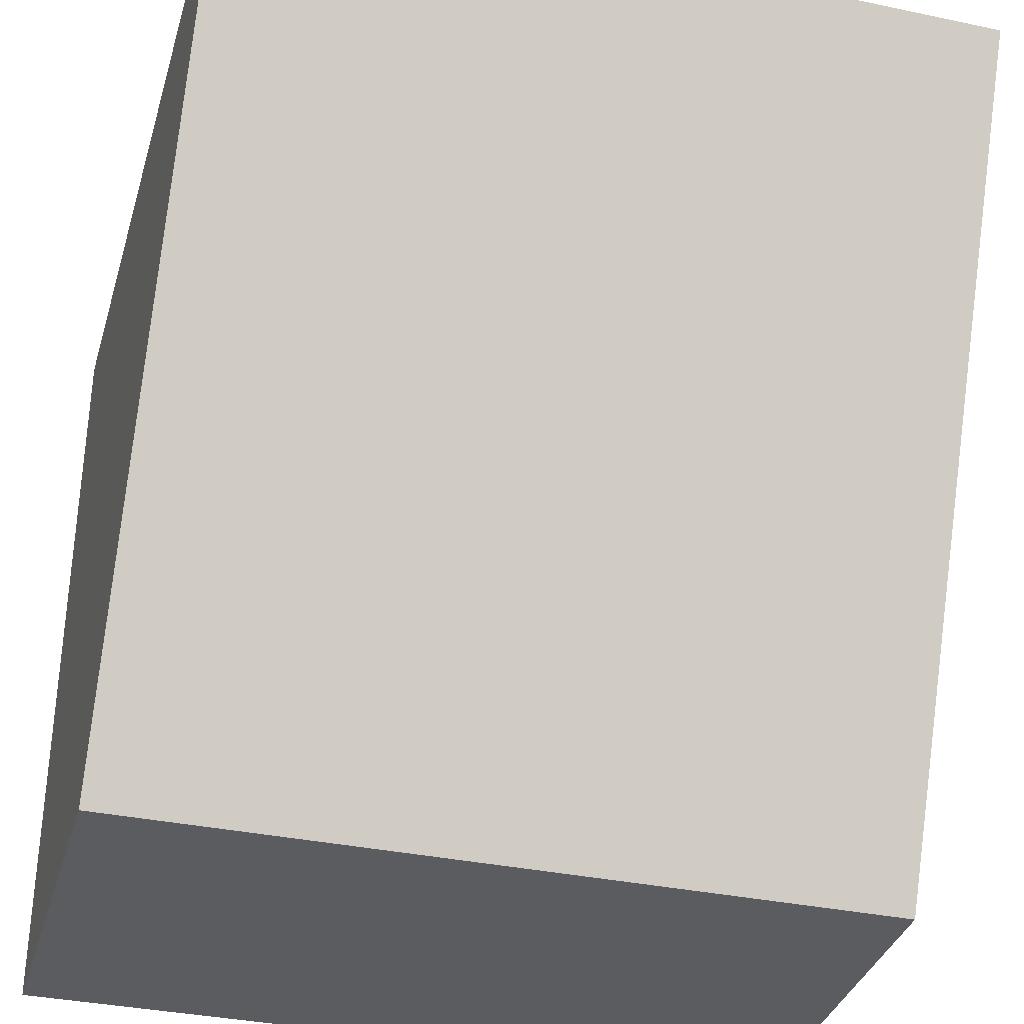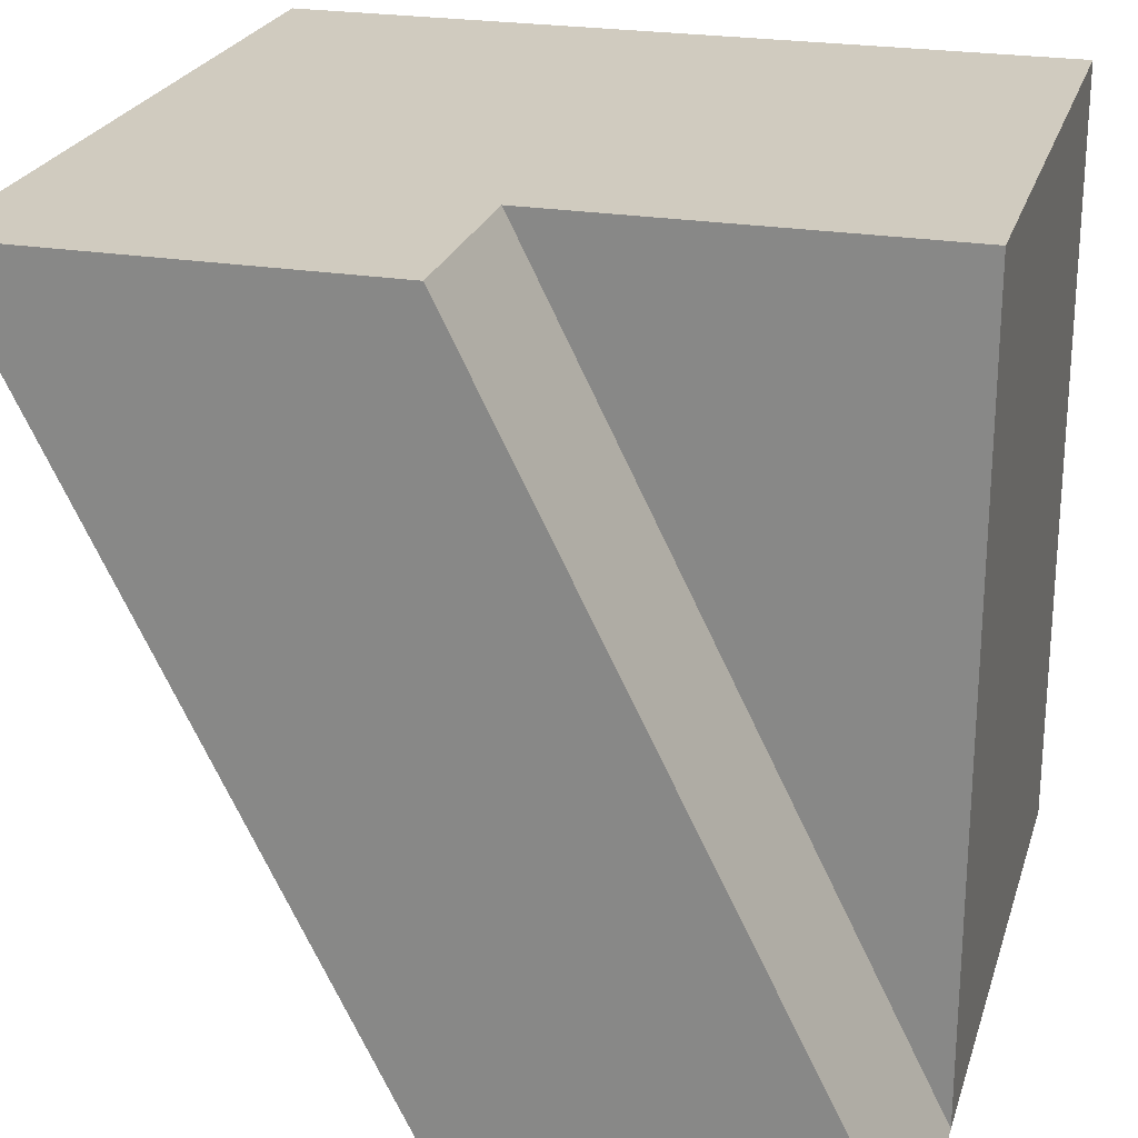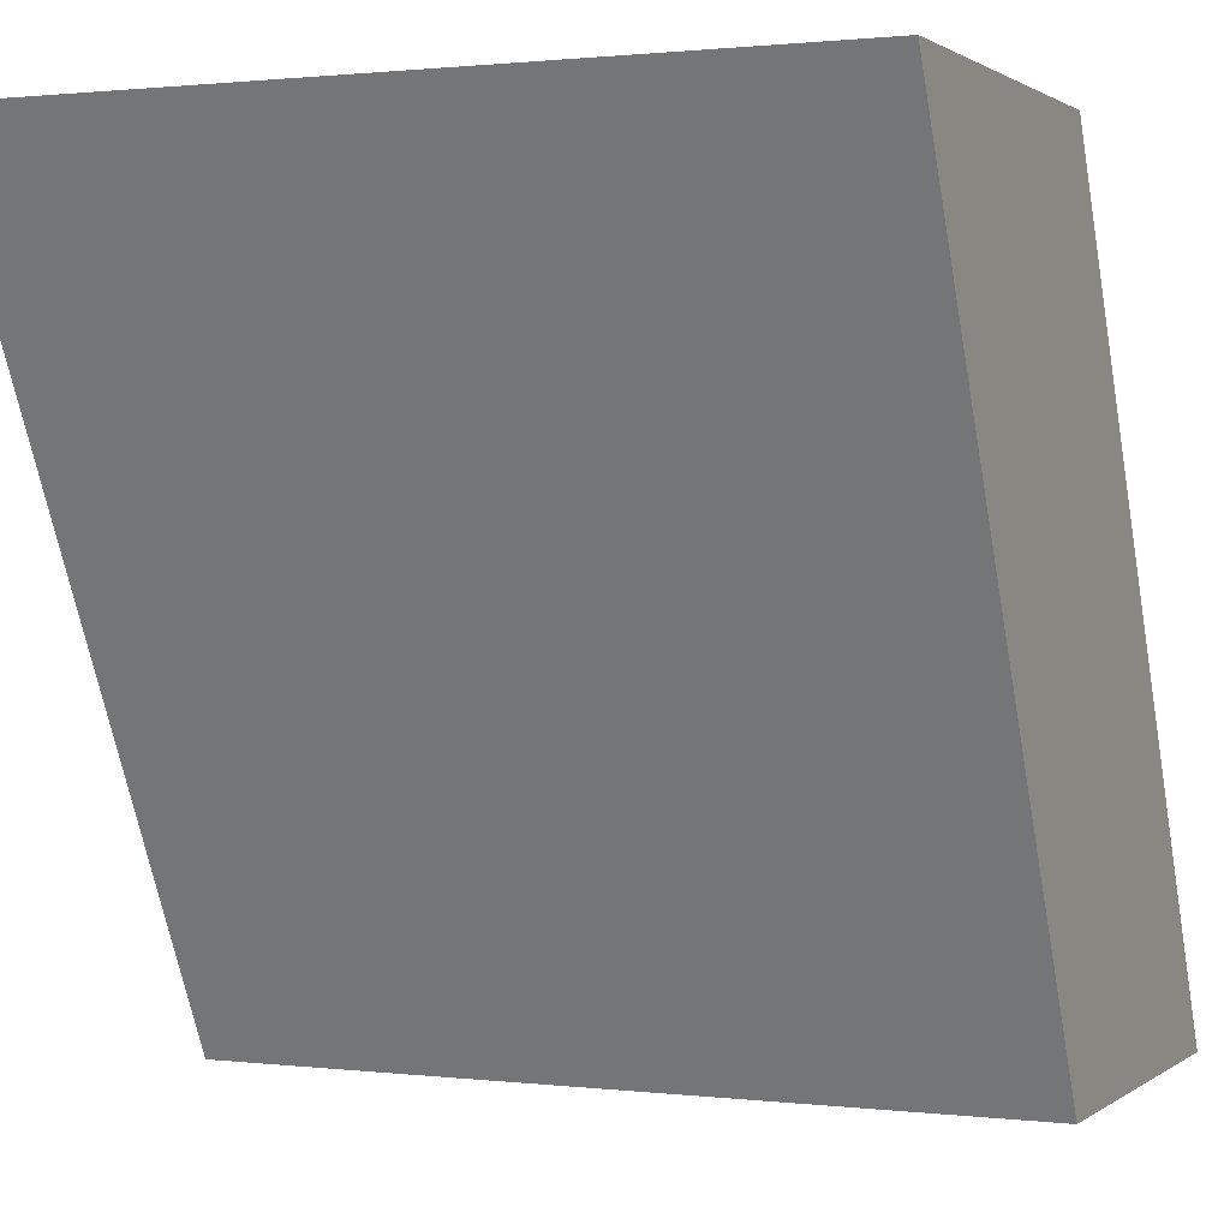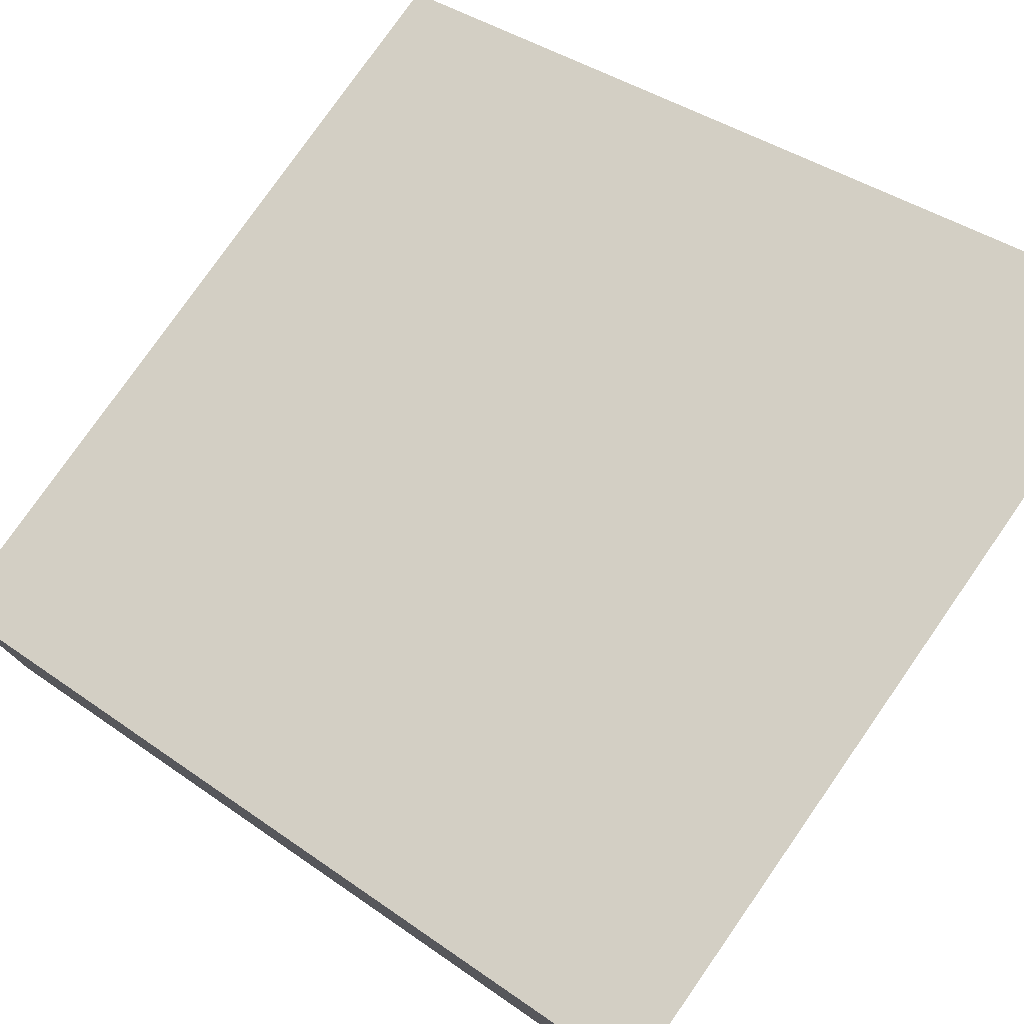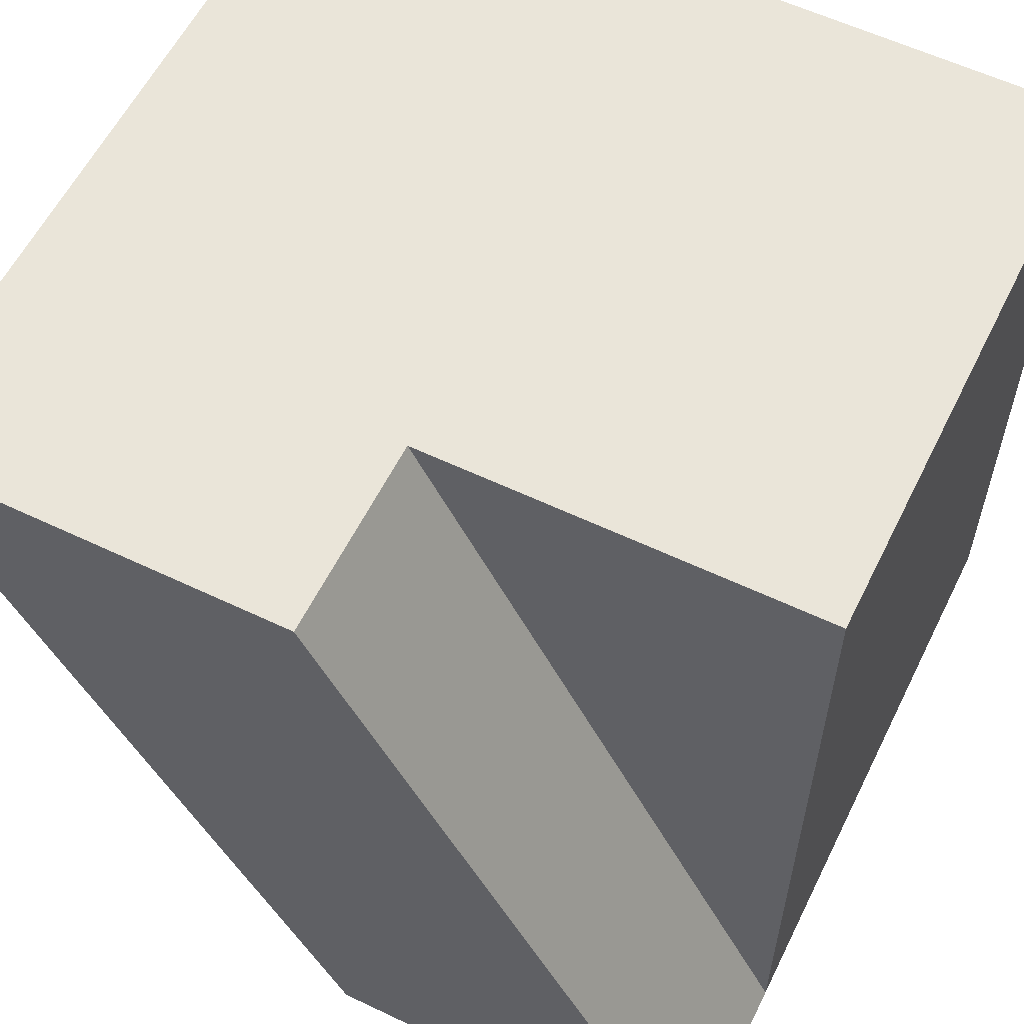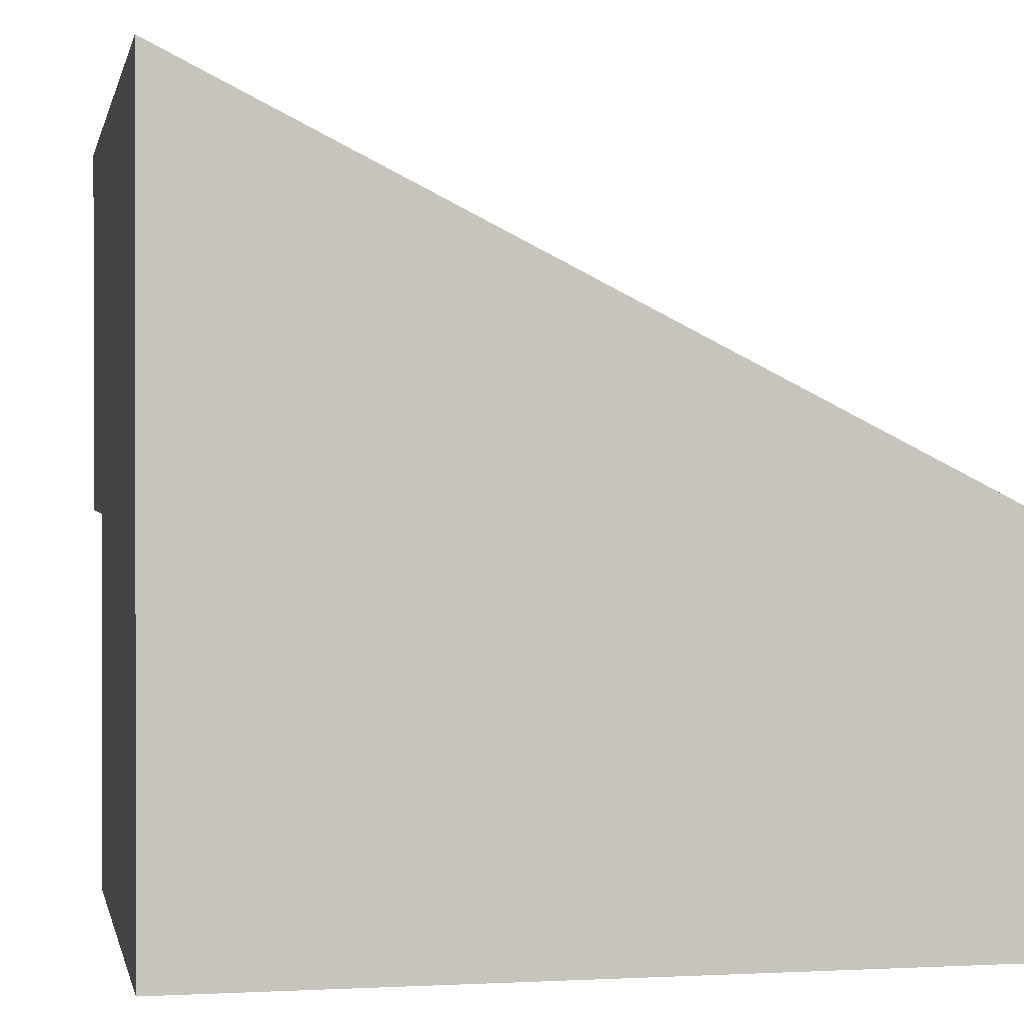
<metadata>
{"format":"obj","ext":"obj","renderer":"f3d","projection":"perspective","resolution":1024,"background":"white","views":[{"elev":-35.1,"azim":164.3,"up":"+Z"},{"elev":23.7,"azim":-74.5,"up":"+Z"},{"elev":1.1,"azim":-156.1,"up":"+Z"},{"elev":78.2,"azim":-55.1,"up":"+Y"},{"elev":58.5,"azim":-63.8,"up":"+Z"},{"elev":0.4,"azim":78.6,"up":"+Y"}]}
</metadata>
<code>
o Cube
v 0.5 -0.5 -0.5
v 0.5 -0.5 -0.5
v 0.5 0 0.5
v 0.5 -0.5 0.5
v -0.25 -0.5 -0.5
v -0.25 -0.5 -0.5
v -0.25 0 0.5
v -0.25 -0.5 0.5
f 1 5 7 3
f 4 3 7 8
f 8 7 5 6
f 6 2 4 8
f 2 1 3 4
f 6 5 1 2
o Cube.001
v 0.5 0 -0.5
v 0.5 -0.5 -0.5
v 0.5 0.5 0.5
v 0.5 0 0.5
v -0.5 0 -0.5
v -0.5 -0.5 -0.5
v -0.5 0.5 0.5
v -0.5 0 0.5
f 9 13 15 11
f 12 11 15 16
f 16 15 13 14
f 14 10 12 16
f 10 9 11 12
f 14 13 9 10

</code>
